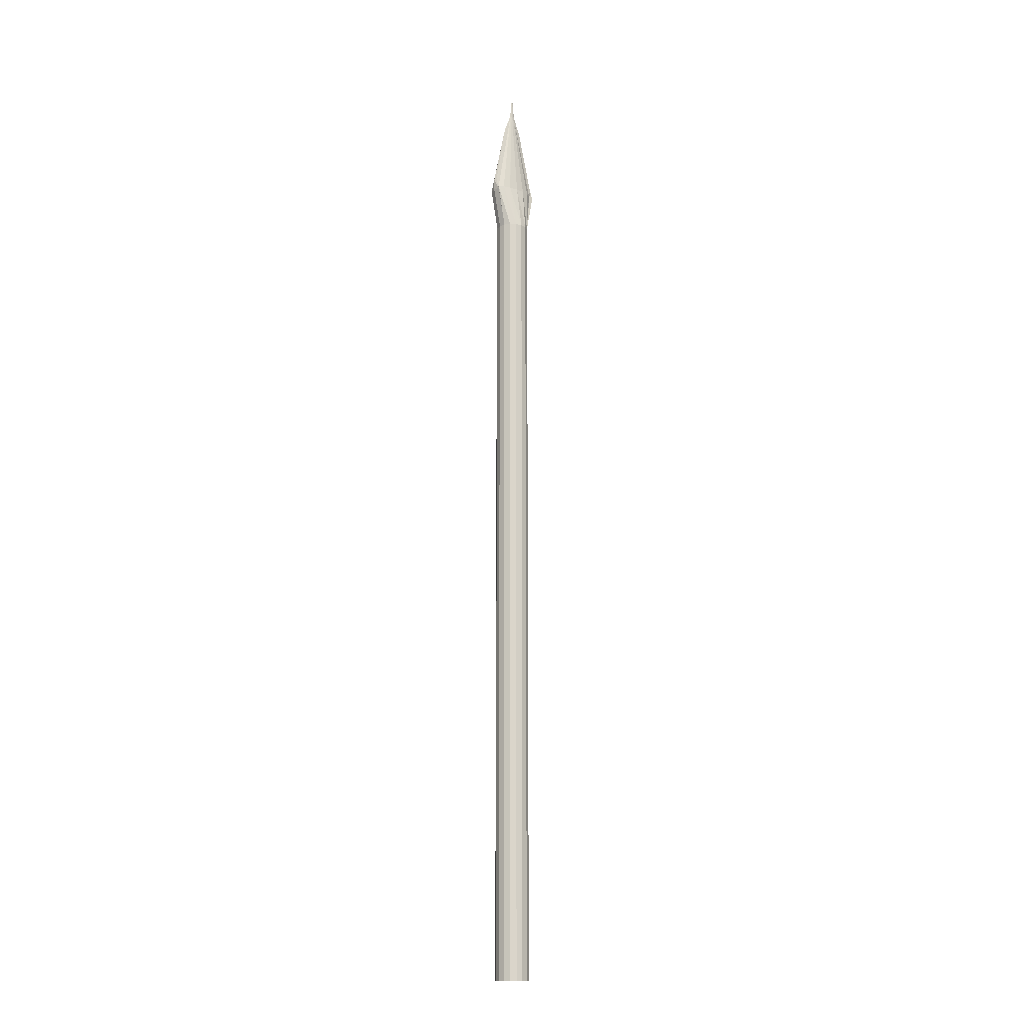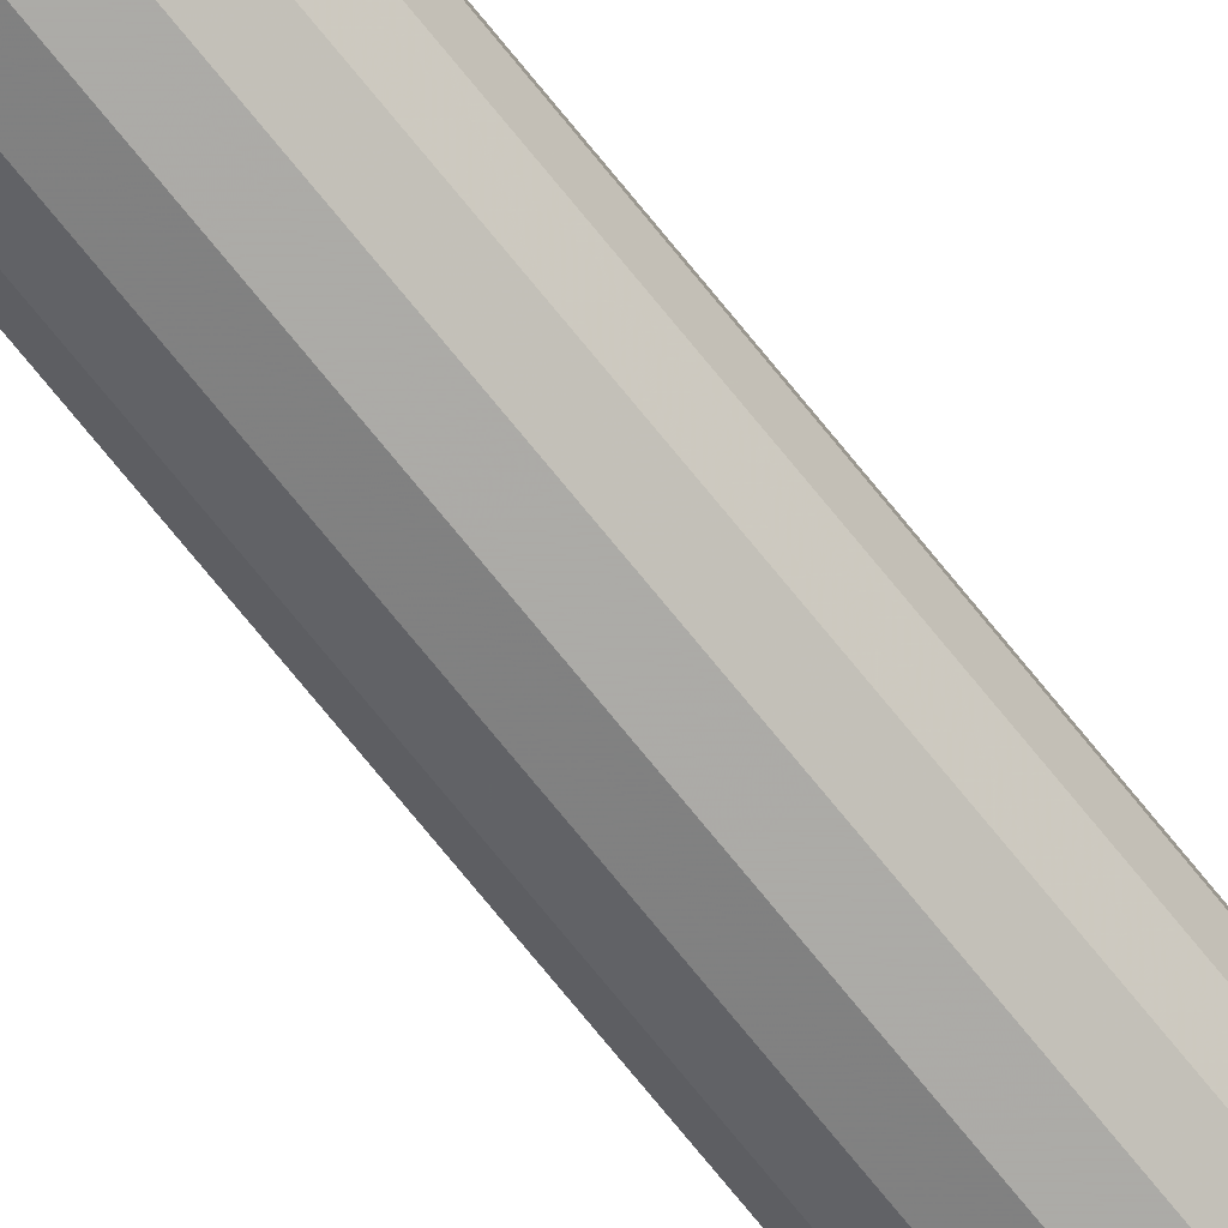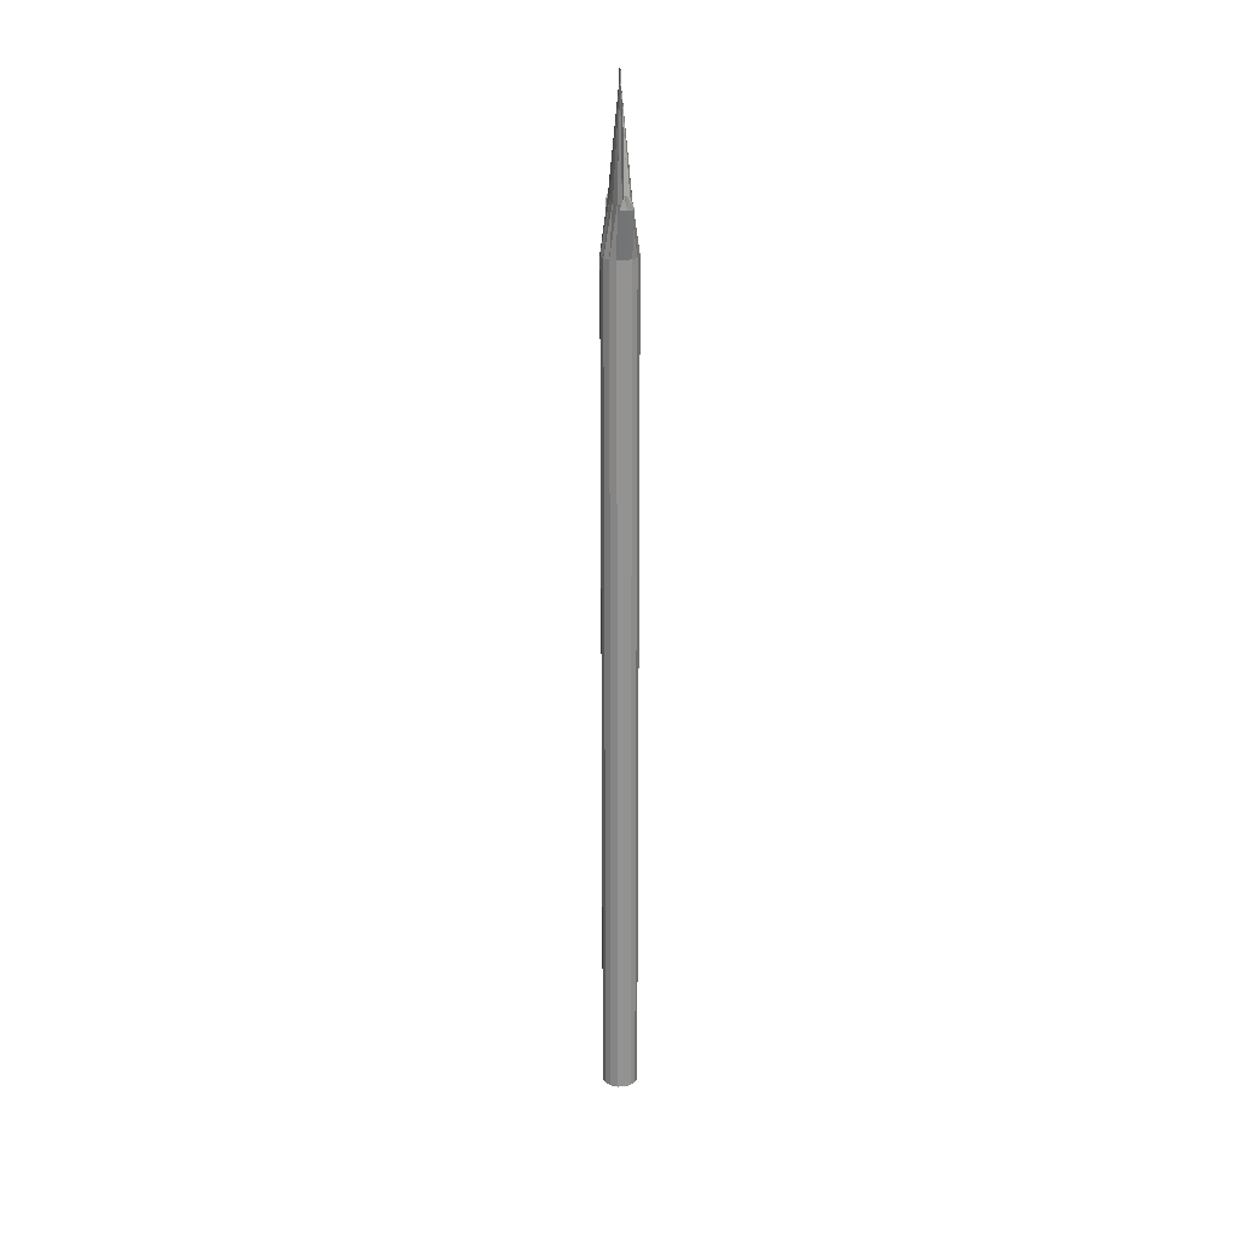
<metadata>
{"format":"obj","ext":"obj","renderer":"f3d","projection":"perspective","resolution":1024,"background":"white","views":[{"elev":-15.2,"azim":-127.9,"up":"+Y"},{"elev":-68.8,"azim":-141.8,"up":"+Z"},{"elev":23.4,"azim":-13.7,"up":"+Y"}]}
</metadata>
<code>
o Cylinder
v 0 3.922 -0.1212
v 0 -1.887 -0.1212
v 0.04637 3.922 -0.1119
v 0.04637 -1.887 -0.1119
v 0.08568 3.922 -0.08568
v 0.08568 -1.887 -0.08568
v 0.1119 3.922 -0.04637
v 0.1119 -1.887 -0.04637
v 0.1212 3.922 0
v 0.1212 -1.887 0
v 0.1119 3.922 0.04637
v 0.1119 -1.887 0.04637
v 0.08568 3.922 0.08568
v 0.08568 -1.887 0.08568
v 0.04637 3.922 0.1119
v 0.04637 -1.887 0.1119
v 0 3.922 0.1212
v 0 -1.887 0.1212
v -0.04637 3.922 0.1119
v -0.04637 -1.887 0.1119
v -0.08568 3.922 0.08568
v -0.08568 -1.887 0.08568
v -0.1119 3.922 0.04637
v -0.1119 -1.887 0.04637
v -0.1212 3.922 -0
v -0.1212 -1.887 -0
v -0.1119 3.922 -0.04637
v -0.1119 -1.887 -0.04637
v -0.08568 3.922 -0.08568
v -0.08568 -1.887 -0.08568
v -0.04637 3.922 -0.1119
v -0.04637 -1.887 -0.1119
v 0.02478 4.253 -0.1548
v 0.0458 4.253 -0.1185
v 0.05983 4.253 -0.06412
v 0.06476 4.253 0
v 0.05983 4.253 0.06412
v 0.0458 4.253 0.1185
v 0.02478 4.253 0.1548
v -0.02478 4.253 0.1548
v -0.0458 4.253 0.1185
v -0.05983 4.253 0.06412
v -0.06476 4.253 -0
v -0.05983 4.253 -0.06412
v -0.0458 4.253 -0.1185
v -0.02478 4.253 -0.1548
v 0 4.916 -0.01961
v 0.001731 4.916 -0.01812
v 0.003199 4.916 -0.01387
v 0.004179 4.916 -0.007505
v 0.004524 4.916 -0
v 0.004179 4.916 0.007505
v 0.003199 4.916 0.01387
v 0.001731 4.916 0.01812
v 0 4.916 0.01961
v -0.001731 4.916 0.01812
v -0.003198 4.916 0.01387
v -0.004179 4.916 0.007505
v -0.004523 4.916 -0
v -0.004179 4.916 -0.007505
v -0.003198 4.916 -0.01387
v -0.001731 4.916 -0.01812
v 3e-06 5.053 -0.004756
v 0.000423 5.053 -0.004394
v 0.000779 5.053 -0.003363
v 0.001017 5.053 -0.00182
v 0.0011 5.053 -0
v 0.001017 5.053 0.00182
v 0.000779 5.053 0.003363
v 0.000423 5.053 0.004394
v 3e-06 5.053 0.004756
v -0.000417 5.053 0.004394
v -0.000773 5.053 0.003363
v -0.001011 5.053 0.00182
v -0.001094 5.053 -0
v -0.001011 5.053 -0.00182
v -0.000773 5.053 -0.003363
v -0.000417 5.053 -0.004394
v 0 4.226 -0.1796
v 0.04623 4.226 -0.1704
v 0.04623 4.226 0.1704
v 0 4.226 0.1796
v -0.04623 4.226 0.1704
v -0.04623 4.226 -0.1704
v 0 4.306 -0.1796
v 0.01787 4.306 -0.1704
v 0.01787 4.306 0.1704
v 0 4.306 0.1796
v -0.01787 4.306 0.1704
v -0.01787 4.306 -0.1704
v 0 4.785 -0.07299
v 0.001248 4.785 -0.07191
v 0.001248 4.785 0.07191
v 0 4.785 0.07299
v -0.001248 4.785 0.07191
v -0.001248 4.785 -0.07191
f 1 3 4 2
f 3 5 6 4
f 5 7 8 6
f 7 9 10 8
f 9 11 12 10
f 11 13 14 12
f 13 15 16 14
f 15 17 18 16
f 17 19 20 18
f 19 21 22 20
f 21 23 24 22
f 23 25 26 24
f 25 27 28 26
f 27 29 30 28
f 4 6 8 10 12 14 16 18 20 22 24 26 28 30 32 2
f 31 1 2 32
f 29 31 32 30
f 19 40 41 21
f 34 49 50 35
f 3 33 34 5
f 25 43 44 27
f 9 36 37 11
f 19 83 89 40
f 56 95 94 55
f 3 80 86 33
f 21 41 42 23
f 5 34 35 7
f 27 44 45 29
f 11 37 38 13
f 15 81 82 17
f 23 42 43 25
f 7 35 36 9
f 29 45 46 31
f 13 38 39 15
f 50 66 67 51
f 44 60 61 45
f 1 79 80 3
f 42 58 59 43
f 40 56 57 41
f 33 86 92 48
f 37 52 53 38
f 35 50 51 36
f 45 61 62 46
f 33 48 49 34
f 43 59 60 44
f 41 57 58 42
f 31 84 79 1
f 38 53 54 39
f 36 51 52 37
f 46 90 84 31
f 63 78 77 76 75 74 73 72 71 70 69 68 67 66 65 64
f 61 77 78 62
f 48 64 65 49
f 59 75 76 60
f 57 73 74 58
f 55 71 72 56
f 53 69 70 54
f 51 67 68 52
f 62 78 63 47
f 49 65 66 50
f 60 76 77 61
f 47 63 64 48
f 58 74 75 59
f 56 72 73 57
f 54 70 71 55
f 52 68 69 53
f 84 90 85 79
f 79 85 86 80
f 81 87 88 82
f 82 88 89 83
f 85 91 92 86
f 87 93 94 88
f 88 94 95 89
f 90 96 91 85
f 47 91 96 62
f 54 93 87 39
f 40 89 95 56
f 17 82 83 19
f 48 92 91 47
f 62 96 90 46
f 55 94 93 54
f 39 87 81 15

</code>
